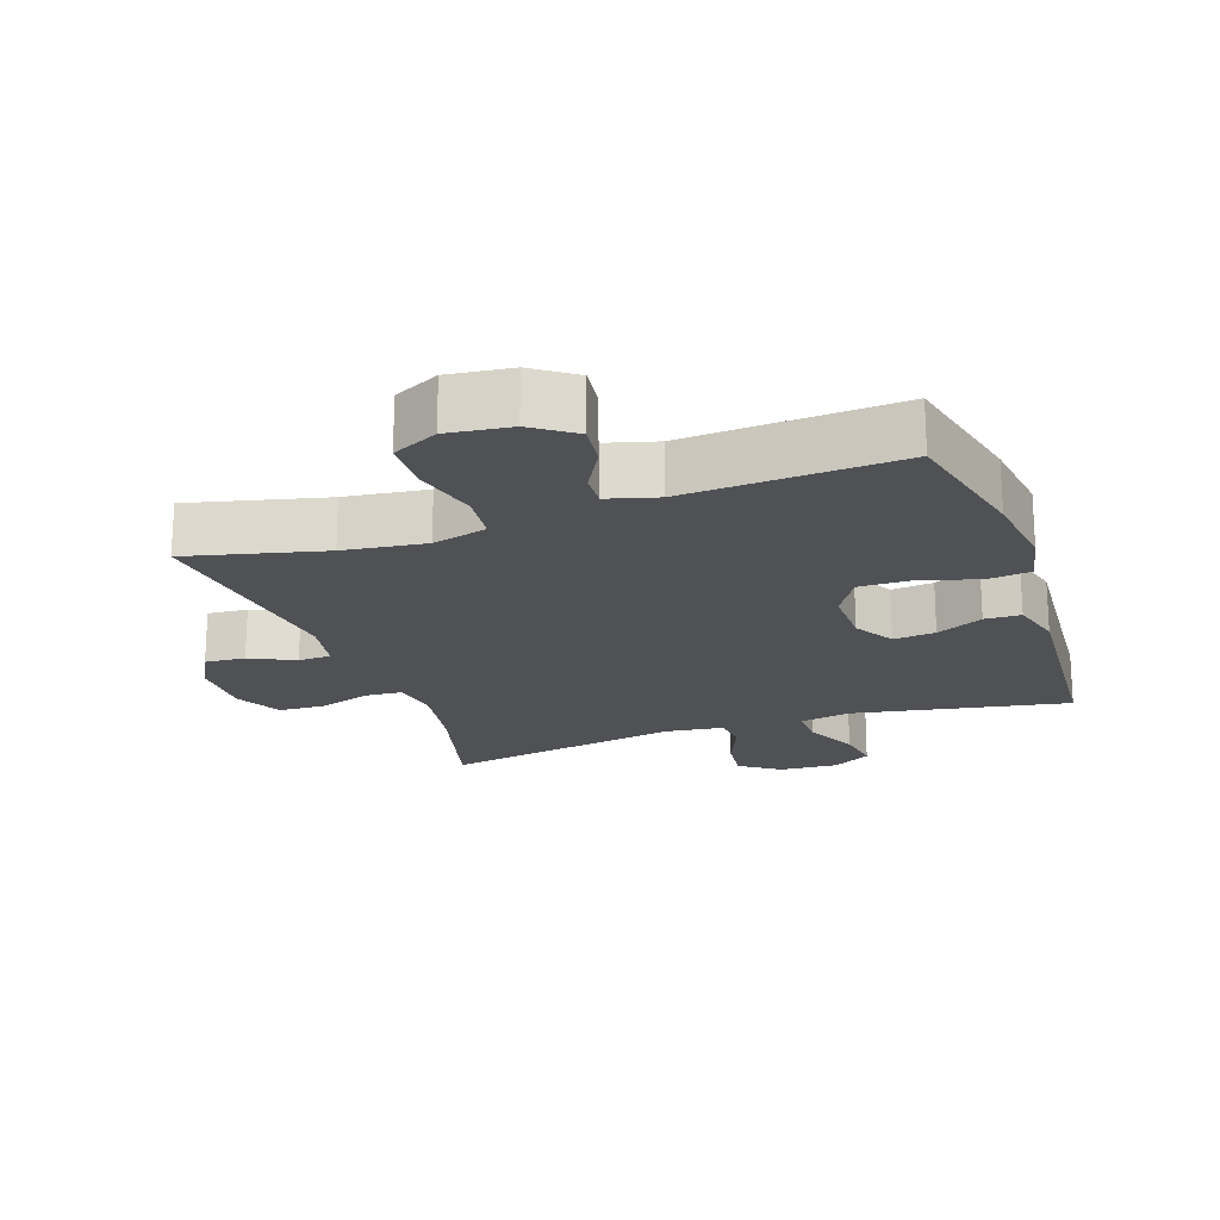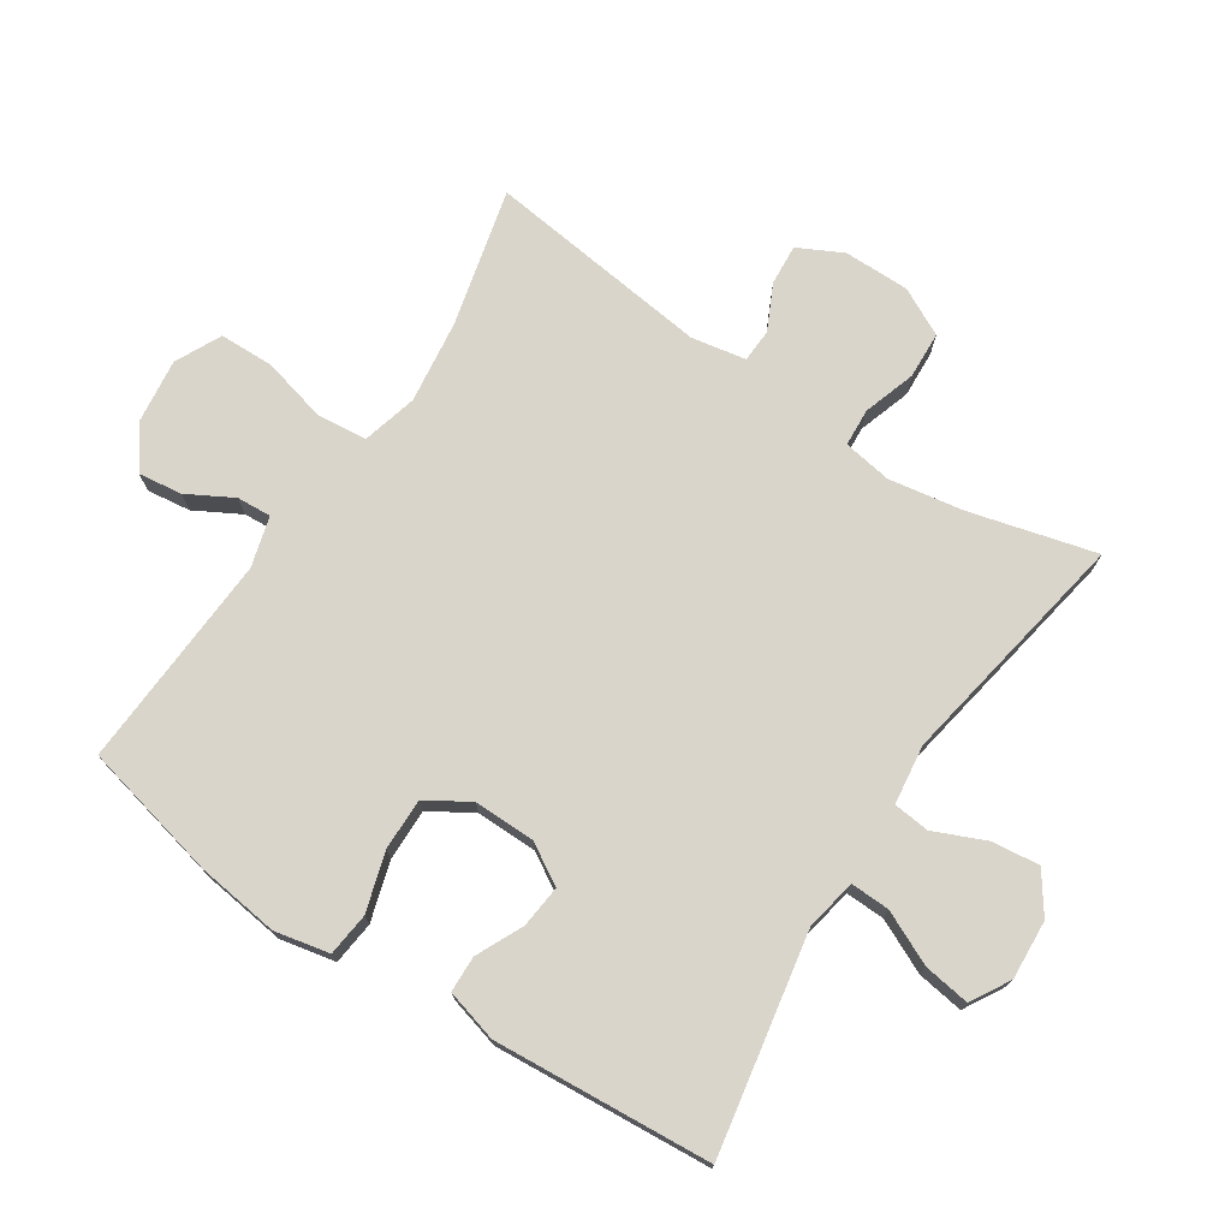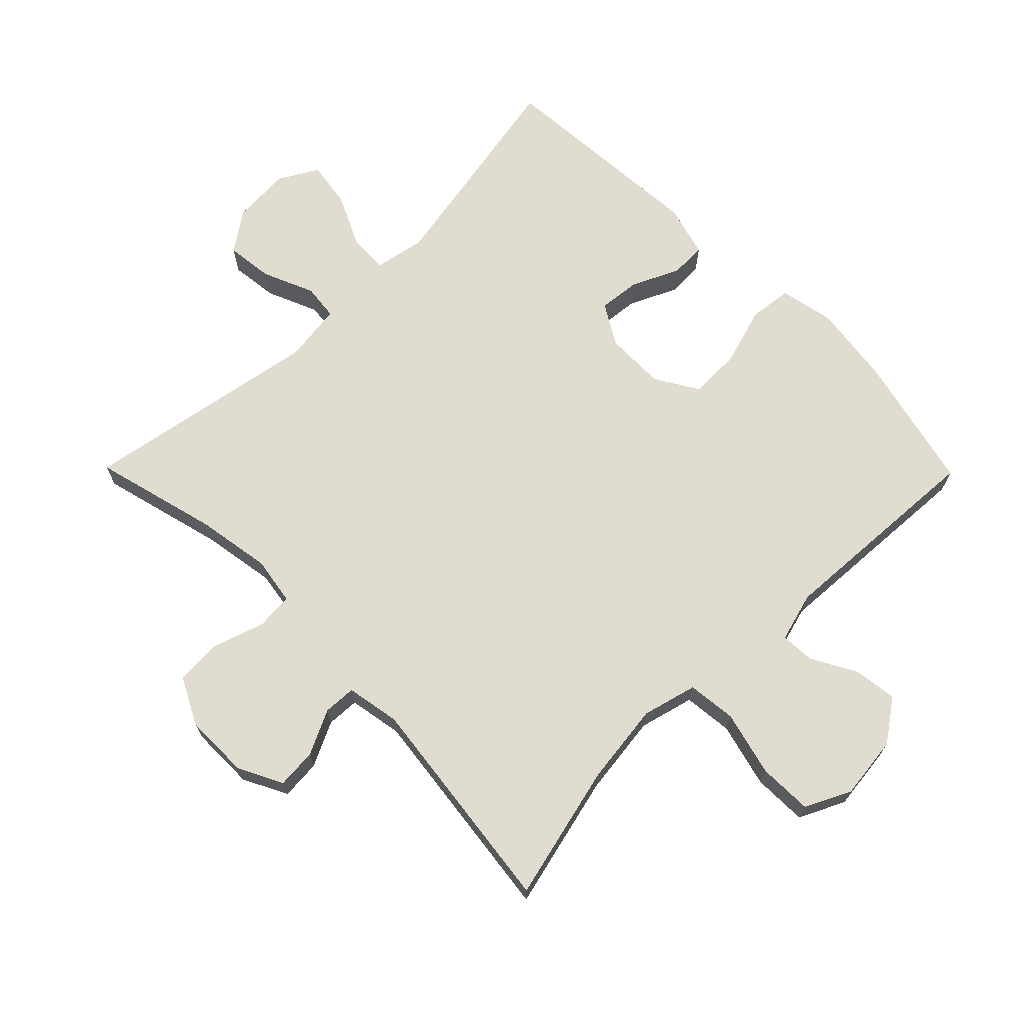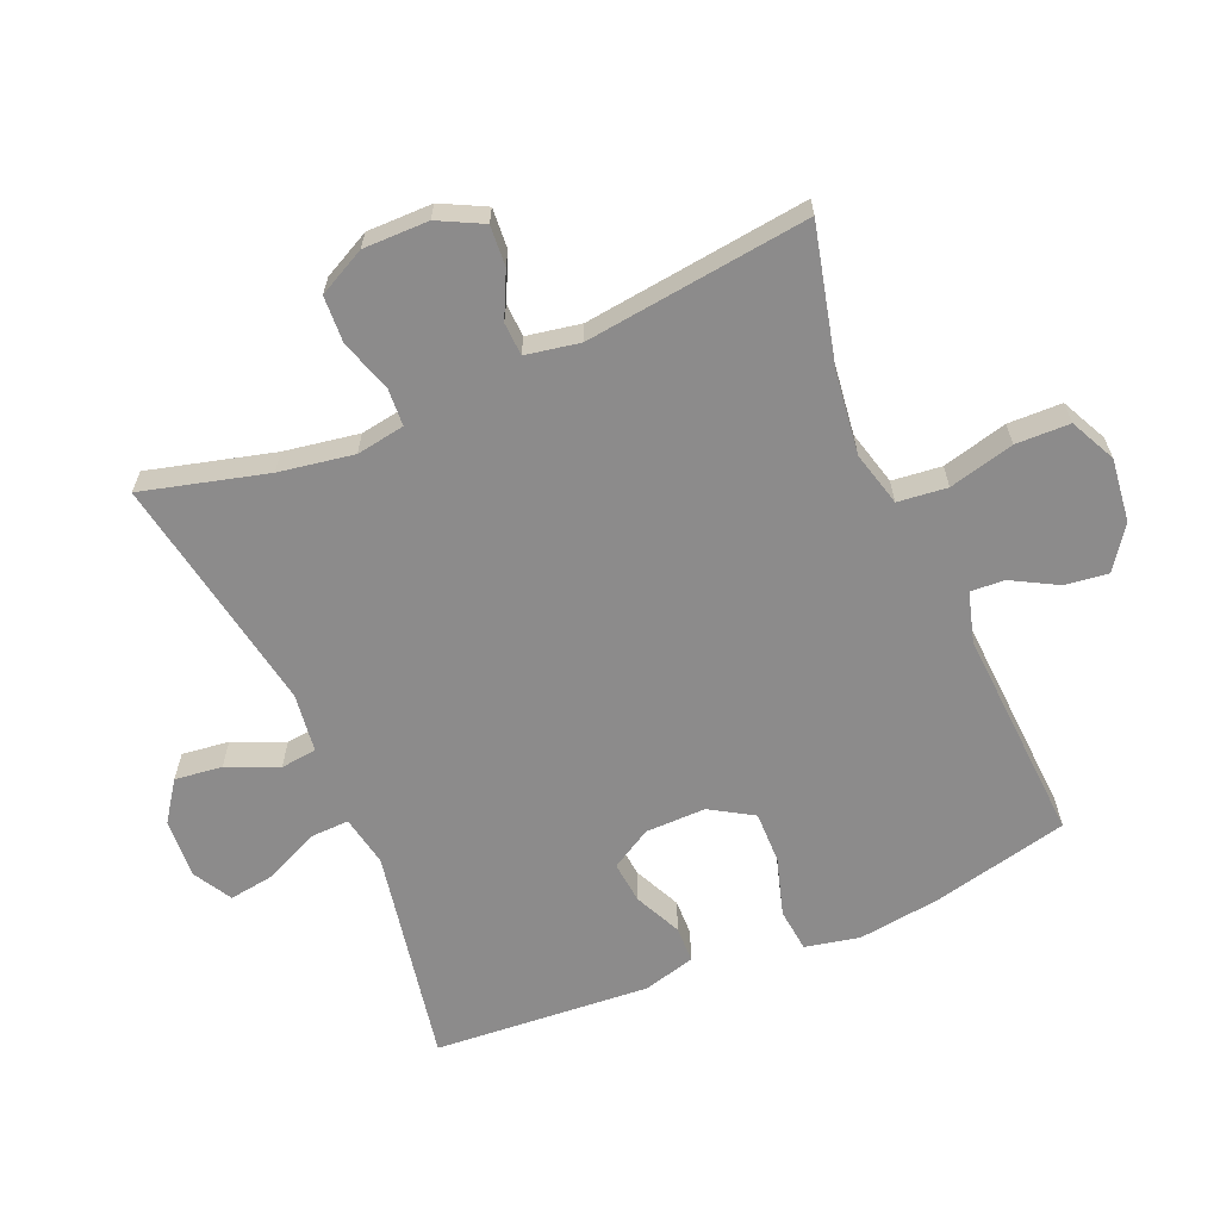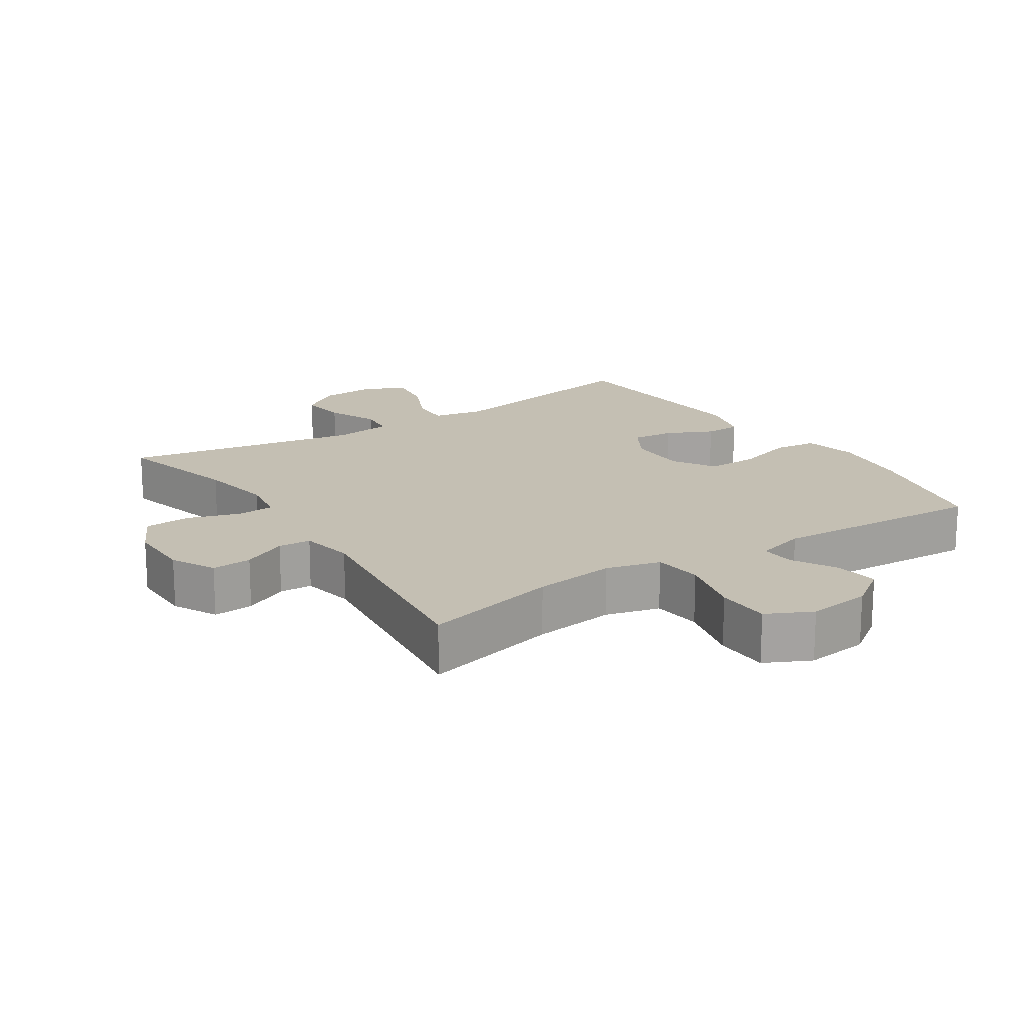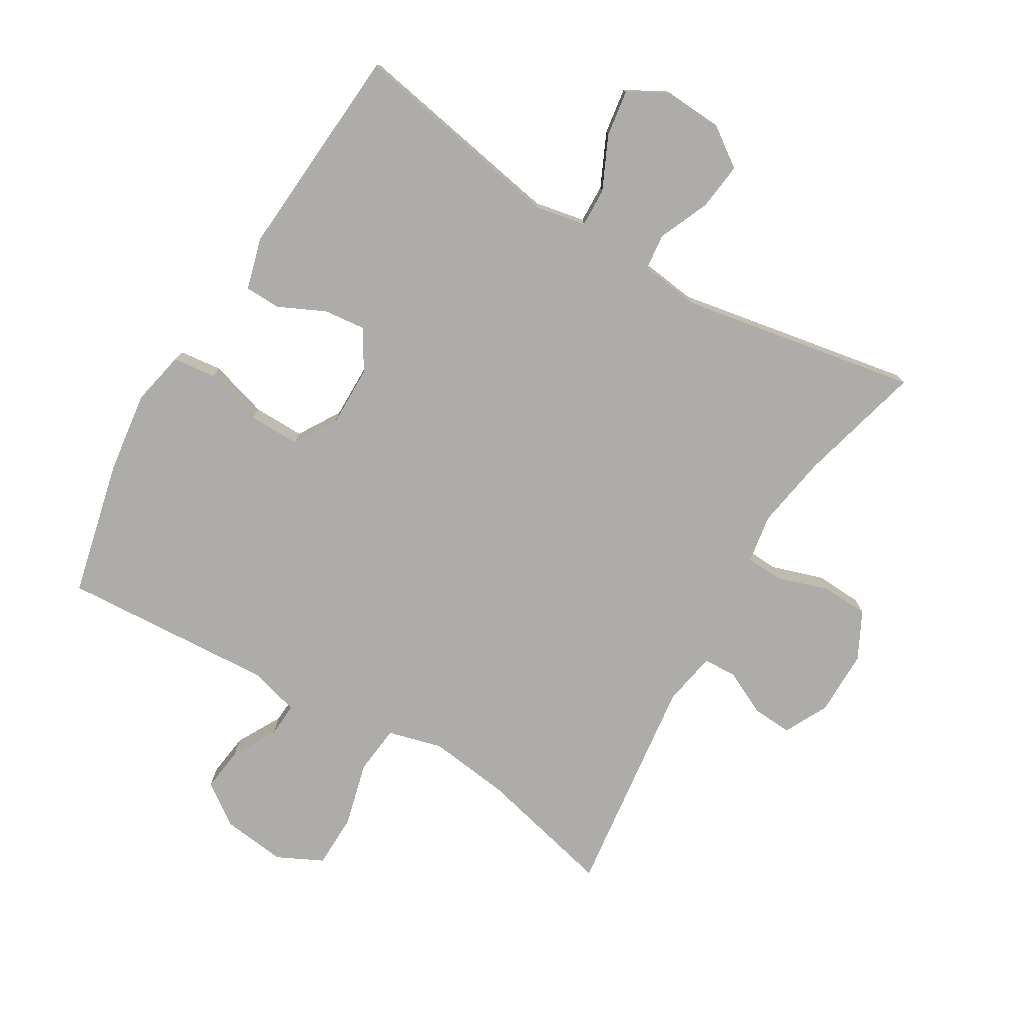
<metadata>
{"format":"obj","ext":"obj","renderer":"f3d","projection":"perspective","resolution":1024,"background":"white","views":[{"elev":-20.0,"azim":-160.8,"up":"+Y"},{"elev":74.2,"azim":-56.7,"up":"+Y"},{"elev":69.4,"azim":135.4,"up":"+Y"},{"elev":-64.0,"azim":113.1,"up":"+Y"},{"elev":17.7,"azim":146.6,"up":"+Y"},{"elev":-77.0,"azim":-30.7,"up":"+Y"}]}
</metadata>
<code>
o path368
v -0.1786 0.0375 -0.4655
v -0.1013 0.0375 -0.4871
v -0.1045 0.0375 -0.54
v -0.1431 0.0375 -0.61
v -0.1519 0.0375 -0.6774
v -0.08697 0.0375 -0.7236
v 0.01148 0.0375 -0.7353
v 0.08209 0.0375 -0.7008
v 0.084 0.0375 -0.6169
v 0.0583 0.0375 -0.5161
v 0.06657 0.0375 -0.4396
v 0.1513 0.0375 -0.4173
v 0.2788 0.0375 -0.4336
v 0.4906 0.0375 -0.485
v 0.4479 0.0375 -0.1385
v 0.4632 0.0375 -0.05496
v 0.5143 0.0375 -0.05246
v 0.5837 0.0375 -0.08601
v 0.6463 0.0375 -0.09055
v 0.681 0.0375 -0.02206
v 0.6812 0.0375 0.07931
v 0.6439 0.0375 0.1523
v 0.5717 0.0375 0.1559
v 0.4908 0.0375 0.1297
v 0.433 0.0375 0.1332
v 0.4209 0.0375 0.2082
v 0.4401 0.0375 0.3237
v 0.4906 0.0375 0.5169
v 0.12 0.0375 0.4506
v 0.02873 0.0375 0.4624
v 0.02262 0.0375 0.5181
v 0.05673 0.0375 0.5973
v 0.06542 0.0375 0.6707
v 0.004168 0.0375 0.7137
v -0.08714 0.0375 0.7192
v -0.1475 0.0375 0.6845
v -0.1368 0.0375 0.6129
v -0.0983 0.0375 0.5306
v -0.09629 0.0375 0.4703
v -0.1751 0.0375 0.4549
v -0.5111 0.0375 0.5169
v -0.5356 0.0375 0.1815
v -0.5135 0.0375 0.101
v -0.4575 0.0375 0.09957
v -0.3849 0.0375 0.1337
v -0.3196 0.0375 0.1406
v -0.2824 0.0375 0.07764
v -0.2814 0.0375 -0.01638
v -0.3217 0.0375 -0.08239
v -0.4015 0.0375 -0.0813
v -0.4924 0.0375 -0.05408
v -0.5593 0.0375 -0.06168
v -0.577 0.0375 -0.1461
v -0.5602 0.0375 -0.2733
v -0.5111 0.0375 -0.485
v -0.1786 -0.0375 -0.4655
v -0.1013 -0.0375 -0.4871
v -0.1045 -0.0375 -0.54
v -0.1431 -0.0375 -0.61
v -0.1519 -0.0375 -0.6774
v -0.08697 -0.0375 -0.7236
v 0.01148 -0.0375 -0.7353
v 0.08209 -0.0375 -0.7008
v 0.084 -0.0375 -0.6169
v 0.0583 -0.0375 -0.5161
v 0.06657 -0.0375 -0.4396
v 0.1513 -0.0375 -0.4173
v 0.2788 -0.0375 -0.4336
v 0.4906 -0.0375 -0.485
v 0.4479 -0.0375 -0.1385
v 0.4632 -0.0375 -0.05496
v 0.5143 -0.0375 -0.05246
v 0.5837 -0.0375 -0.08601
v 0.6463 -0.0375 -0.09055
v 0.681 -0.0375 -0.02206
v 0.6812 -0.0375 0.07931
v 0.6439 -0.0375 0.1523
v 0.5717 -0.0375 0.1559
v 0.4908 -0.0375 0.1297
v 0.433 -0.0375 0.1332
v 0.4209 -0.0375 0.2082
v 0.4401 -0.0375 0.3237
v 0.4906 -0.0375 0.5169
v 0.12 -0.0375 0.4506
v 0.02873 -0.0375 0.4624
v 0.02262 -0.0375 0.5181
v 0.05673 -0.0375 0.5973
v 0.06542 -0.0375 0.6707
v 0.004168 -0.0375 0.7137
v -0.08714 -0.0375 0.7192
v -0.1475 -0.0375 0.6845
v -0.1368 -0.0375 0.6129
v -0.0983 -0.0375 0.5306
v -0.09629 -0.0375 0.4703
v -0.1751 -0.0375 0.4549
v -0.5111 -0.0375 0.5169
v -0.5356 -0.0375 0.1815
v -0.5135 -0.0375 0.101
v -0.4575 -0.0375 0.09957
v -0.3849 -0.0375 0.1337
v -0.3196 -0.0375 0.1406
v -0.2824 -0.0375 0.07764
v -0.2814 -0.0375 -0.01638
v -0.3217 -0.0375 -0.08239
v -0.4015 -0.0375 -0.0813
v -0.4924 -0.0375 -0.05408
v -0.5593 -0.0375 -0.06168
v -0.577 -0.0375 -0.1461
v -0.5602 -0.0375 -0.2733
v -0.5111 -0.0375 -0.485
v -0.5593 0.0375 -0.06168
v -0.5593 0.0375 -0.06168
v -0.577 0.0375 -0.1461
v -0.5602 0.0375 -0.2733
v -0.4924 0.0375 -0.05408
v -0.5356 0.0375 0.1815
v -0.5135 0.0375 0.101
v -0.5135 0.0375 0.101
v -0.5111 0.0375 0.5169
v -0.5111 0.0375 0.5169
v -0.5111 0.0375 -0.485
v -0.5111 0.0375 -0.485
v -0.4575 0.0375 0.09957
v -0.4015 0.0375 -0.0813
v -0.3849 0.0375 0.1337
v -0.3217 0.0375 -0.08239
v -0.3196 0.0375 0.1406
v -0.3196 0.0375 0.1406
v -0.2814 0.0375 -0.01638
v -0.2824 0.0375 0.07764
v -0.1786 0.0375 -0.4655
v -0.1751 0.0375 0.4549
v -0.1013 0.0375 -0.4871
v -0.1013 0.0375 -0.4871
v -0.09629 0.0375 0.4703
v -0.09629 0.0375 0.4703
v -0.1431 0.0375 -0.61
v -0.1519 0.0375 -0.6774
v -0.1519 0.0375 -0.6774
v -0.08697 0.0375 -0.7236
v -0.08714 0.0375 0.7192
v -0.1475 0.0375 0.6845
v -0.1475 0.0375 0.6845
v -0.1368 0.0375 0.6129
v -0.1045 0.0375 -0.54
v -0.0983 0.0375 0.5306
v 0.004168 0.0375 0.7137
v 0.01148 0.0375 -0.7353
v 0.06542 0.0375 0.6707
v 0.06542 0.0375 0.6707
v 0.08209 0.0375 -0.7008
v 0.08209 0.0375 -0.7008
v 0.05673 0.0375 0.5973
v 0.02262 0.0375 0.5181
v 0.02873 0.0375 0.4624
v 0.02873 0.0375 0.4624
v 0.12 0.0375 0.4506
v 0.0583 0.0375 -0.5161
v 0.06657 0.0375 -0.4396
v 0.06657 0.0375 -0.4396
v 0.084 0.0375 -0.6169
v 0.1513 0.0375 -0.4173
v 0.2788 0.0375 -0.4336
v 0.4906 0.0375 0.5169
v 0.4906 0.0375 0.5169
v 0.4209 0.0375 0.2082
v 0.4401 0.0375 0.3237
v 0.433 0.0375 0.1332
v 0.433 0.0375 0.1332
v 0.4908 0.0375 0.1297
v 0.4479 0.0375 -0.1385
v 0.4632 0.0375 -0.05496
v 0.4632 0.0375 -0.05496
v 0.5143 0.0375 -0.05246
v 0.4906 0.0375 -0.485
v 0.4906 0.0375 -0.485
v 0.5717 0.0375 0.1559
v 0.5837 0.0375 -0.08601
v 0.6439 0.0375 0.1523
v 0.6463 0.0375 -0.09055
v 0.6463 0.0375 -0.09055
v 0.6812 0.0375 0.07931
v 0.681 0.0375 -0.02206
v -0.5593 -0.0375 -0.06168
v -0.5593 -0.0375 -0.06168
v -0.577 -0.0375 -0.1461
v -0.5602 -0.0375 -0.2733
v -0.4924 -0.0375 -0.05408
v -0.5356 -0.0375 0.1815
v -0.5135 -0.0375 0.101
v -0.5135 -0.0375 0.101
v -0.5111 -0.0375 0.5169
v -0.5111 -0.0375 0.5169
v -0.5111 -0.0375 -0.485
v -0.5111 -0.0375 -0.485
v -0.4575 -0.0375 0.09957
v -0.4015 -0.0375 -0.0813
v -0.3849 -0.0375 0.1337
v -0.3217 -0.0375 -0.08239
v -0.3196 -0.0375 0.1406
v -0.3196 -0.0375 0.1406
v -0.2814 -0.0375 -0.01638
v -0.2824 -0.0375 0.07764
v -0.1786 -0.0375 -0.4655
v -0.1751 -0.0375 0.4549
v -0.1013 -0.0375 -0.4871
v -0.1013 -0.0375 -0.4871
v -0.09629 -0.0375 0.4703
v -0.09629 -0.0375 0.4703
v -0.1431 -0.0375 -0.61
v -0.1519 -0.0375 -0.6774
v -0.1519 -0.0375 -0.6774
v -0.08697 -0.0375 -0.7236
v -0.08714 -0.0375 0.7192
v -0.1475 -0.0375 0.6845
v -0.1475 -0.0375 0.6845
v -0.1368 -0.0375 0.6129
v -0.1045 -0.0375 -0.54
v -0.0983 -0.0375 0.5306
v 0.004168 -0.0375 0.7137
v 0.01148 -0.0375 -0.7353
v 0.06542 -0.0375 0.6707
v 0.06542 -0.0375 0.6707
v 0.08209 -0.0375 -0.7008
v 0.08209 -0.0375 -0.7008
v 0.05673 -0.0375 0.5973
v 0.02262 -0.0375 0.5181
v 0.02873 -0.0375 0.4624
v 0.02873 -0.0375 0.4624
v 0.12 -0.0375 0.4506
v 0.0583 -0.0375 -0.5161
v 0.06657 -0.0375 -0.4396
v 0.06657 -0.0375 -0.4396
v 0.084 -0.0375 -0.6169
v 0.1513 -0.0375 -0.4173
v 0.2788 -0.0375 -0.4336
v 0.4906 -0.0375 0.5169
v 0.4906 -0.0375 0.5169
v 0.4209 -0.0375 0.2082
v 0.4401 -0.0375 0.3237
v 0.433 -0.0375 0.1332
v 0.433 -0.0375 0.1332
v 0.4908 -0.0375 0.1297
v 0.4479 -0.0375 -0.1385
v 0.4632 -0.0375 -0.05496
v 0.4632 -0.0375 -0.05496
v 0.5143 -0.0375 -0.05246
v 0.4906 -0.0375 -0.485
v 0.4906 -0.0375 -0.485
v 0.5717 -0.0375 0.1559
v 0.5837 -0.0375 -0.08601
v 0.6439 -0.0375 0.1523
v 0.6463 -0.0375 -0.09055
v 0.6463 -0.0375 -0.09055
v 0.6812 -0.0375 0.07931
v 0.681 -0.0375 -0.02206
f 186 197 188
f 206 232 204
f 253 256 251
f 230 240 237
f 226 219 227
f 239 230 241
f 203 230 228
f 251 256 247
f 217 220 214
f 224 234 221
f 211 213 210
f 221 234 213
f 240 230 239
f 231 218 234
f 245 241 202
f 202 241 203
f 243 247 250
f 219 226 217
f 247 243 245
f 245 243 241
f 198 189 196
f 205 203 208
f 250 255 252
f 210 213 218
f 199 197 187
f 204 199 187
f 187 197 186
f 204 232 199
f 227 208 228
f 218 231 206
f 186 188 184
f 250 247 255
f 244 236 248
f 232 206 231
f 208 227 219
f 232 235 202
f 255 247 256
f 220 226 222
f 244 245 202
f 198 192 189
f 235 244 202
f 196 189 190
f 200 192 198
f 199 232 202
f 194 204 187
f 192 200 205
f 228 208 203
f 213 234 218
f 203 205 200
f 236 244 235
f 217 226 220
f 241 230 203
f 217 214 215
f 112 53 108 185
f 53 54 109 108
f 51 52 107 106
f 42 118 191 97
f 120 42 97 193
f 54 122 195 109
f 43 44 99 98
f 50 51 106 105
f 44 45 100 99
f 49 50 105 104
f 45 128 201 100
f 48 49 104 103
f 46 47 102 101
f 55 1 56 110
f 40 41 96 95
f 47 48 103 102
f 1 134 207 56
f 136 40 95 209
f 4 139 212 59
f 5 6 61 60
f 35 143 216 90
f 36 37 92 91
f 3 4 59 58
f 37 38 93 92
f 2 3 58 57
f 38 39 94 93
f 34 35 90 89
f 6 7 62 61
f 150 34 89 223
f 7 152 225 62
f 32 33 88 87
f 31 32 87 86
f 156 31 86 229
f 29 30 85 84
f 10 160 233 65
f 9 10 65 64
f 8 9 64 63
f 11 12 67 66
f 12 13 68 67
f 165 29 84 238
f 26 27 82 81
f 169 26 81 242
f 24 25 80 79
f 15 173 246 70
f 16 17 72 71
f 176 15 70 249
f 13 14 69 68
f 27 28 83 82
f 23 24 79 78
f 17 18 73 72
f 22 23 78 77
f 18 181 254 73
f 21 22 77 76
f 20 21 76 75
f 19 20 75 74
f 113 115 124
f 133 131 159
f 180 178 183
f 157 164 167
f 153 154 146
f 166 168 157
f 130 155 157
f 178 174 183
f 144 141 147
f 151 148 161
f 138 137 140
f 148 140 161
f 167 166 157
f 158 161 145
f 172 129 168
f 129 130 168
f 170 177 174
f 146 144 153
f 174 172 170
f 172 168 170
f 125 123 116
f 132 135 130
f 177 179 182
f 137 145 140
f 126 114 124
f 131 114 126
f 114 113 124
f 131 126 159
f 154 155 135
f 145 133 158
f 113 111 115
f 177 182 174
f 171 175 163
f 159 158 133
f 135 146 154
f 159 129 162
f 182 183 174
f 147 149 153
f 171 129 172
f 125 116 119
f 162 129 171
f 123 117 116
f 127 125 119
f 126 129 159
f 121 114 131
f 119 132 127
f 155 130 135
f 140 145 161
f 130 127 132
f 163 162 171
f 144 147 153
f 168 130 157
f 144 142 141

</code>
